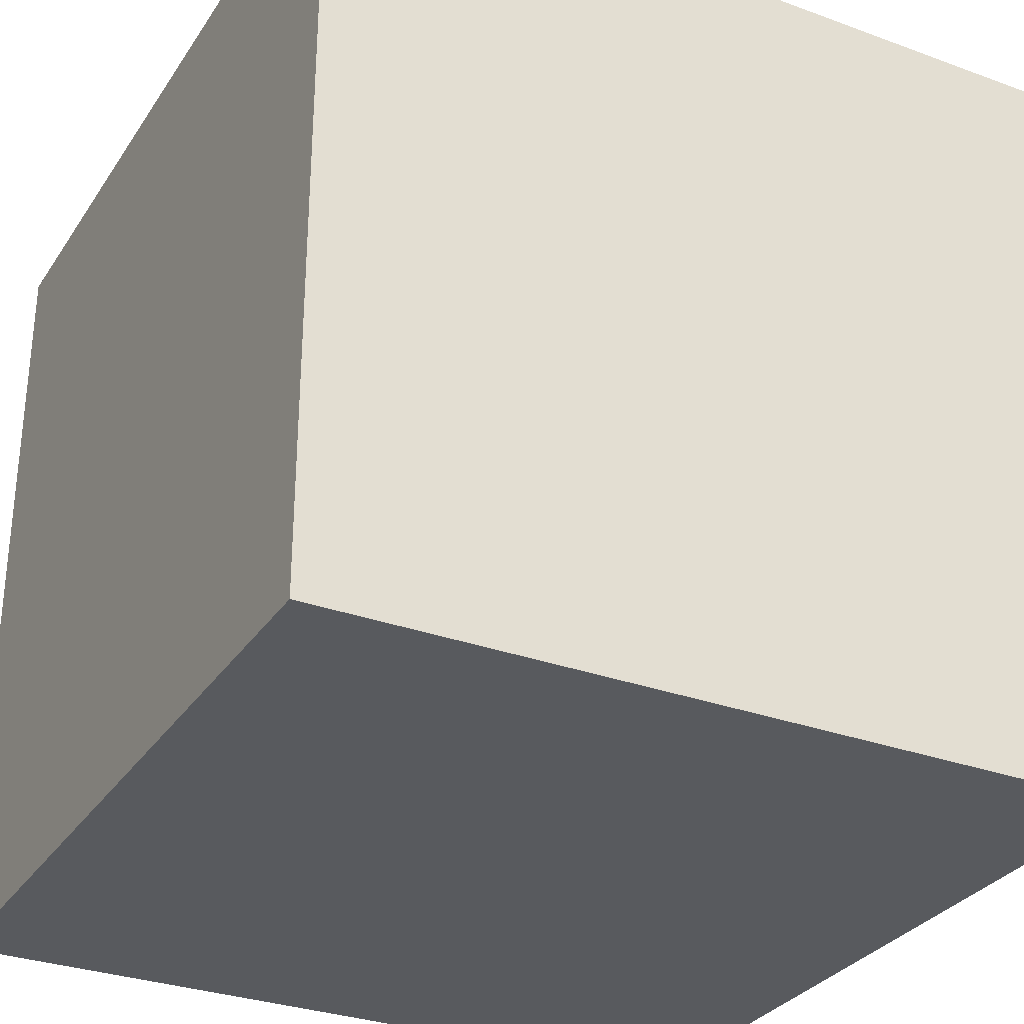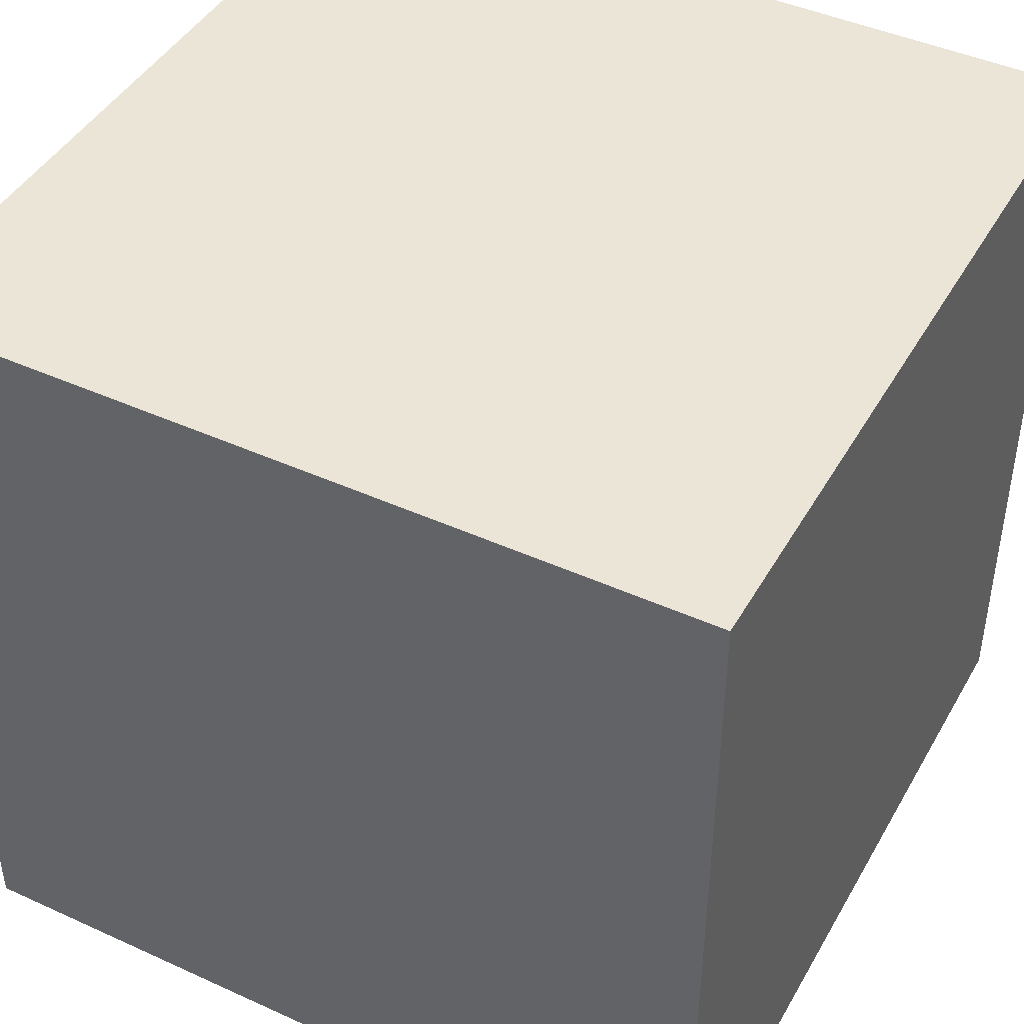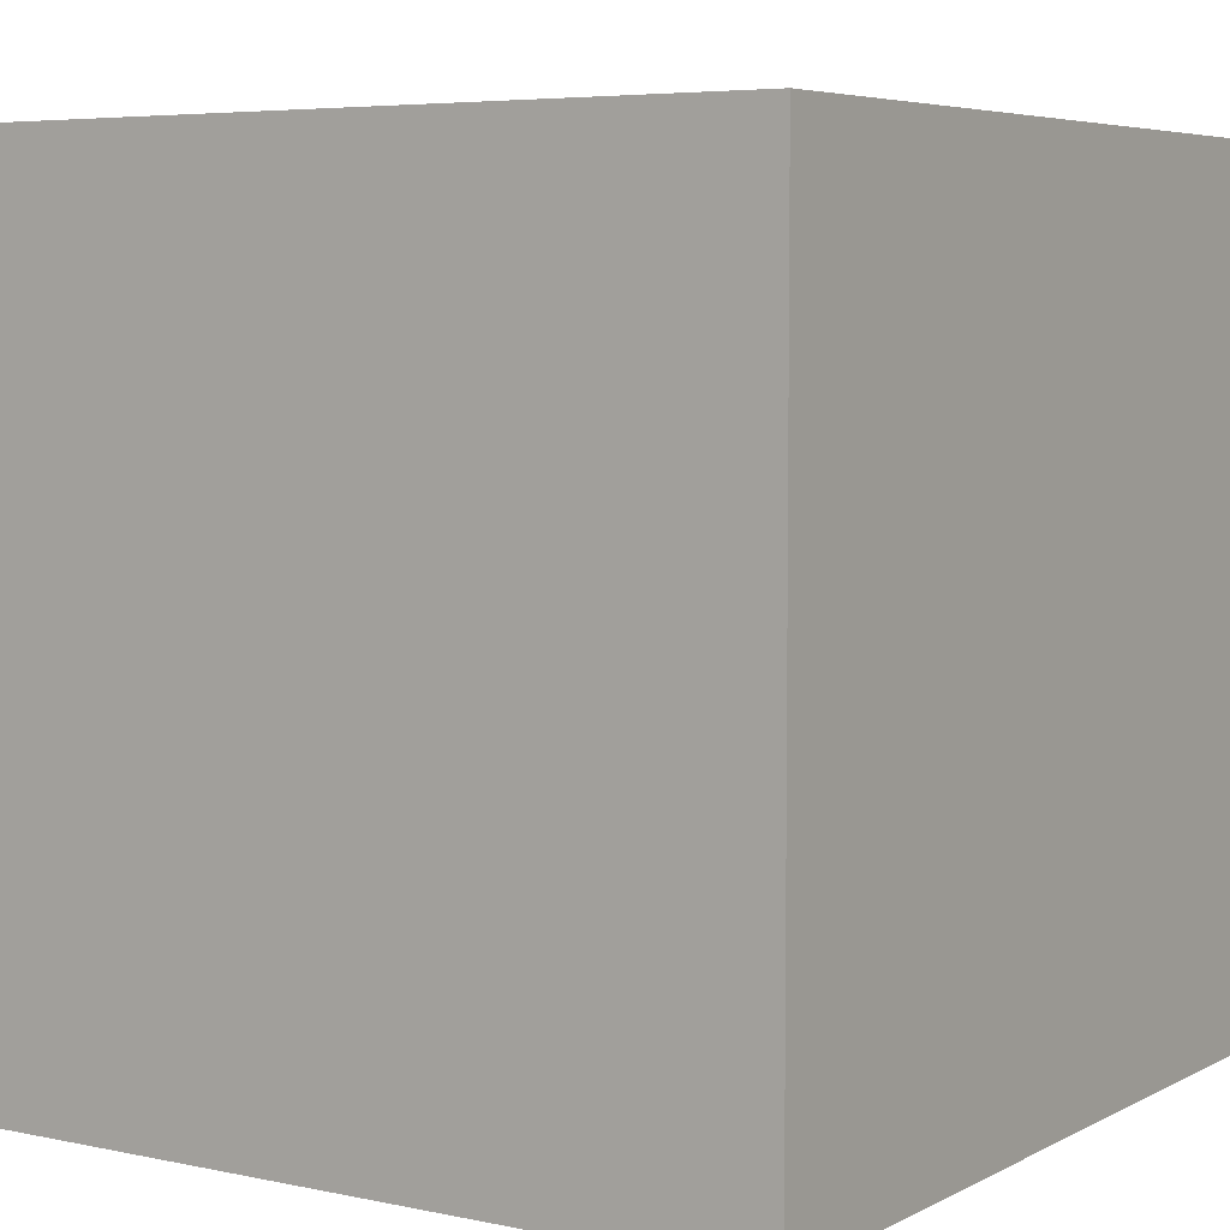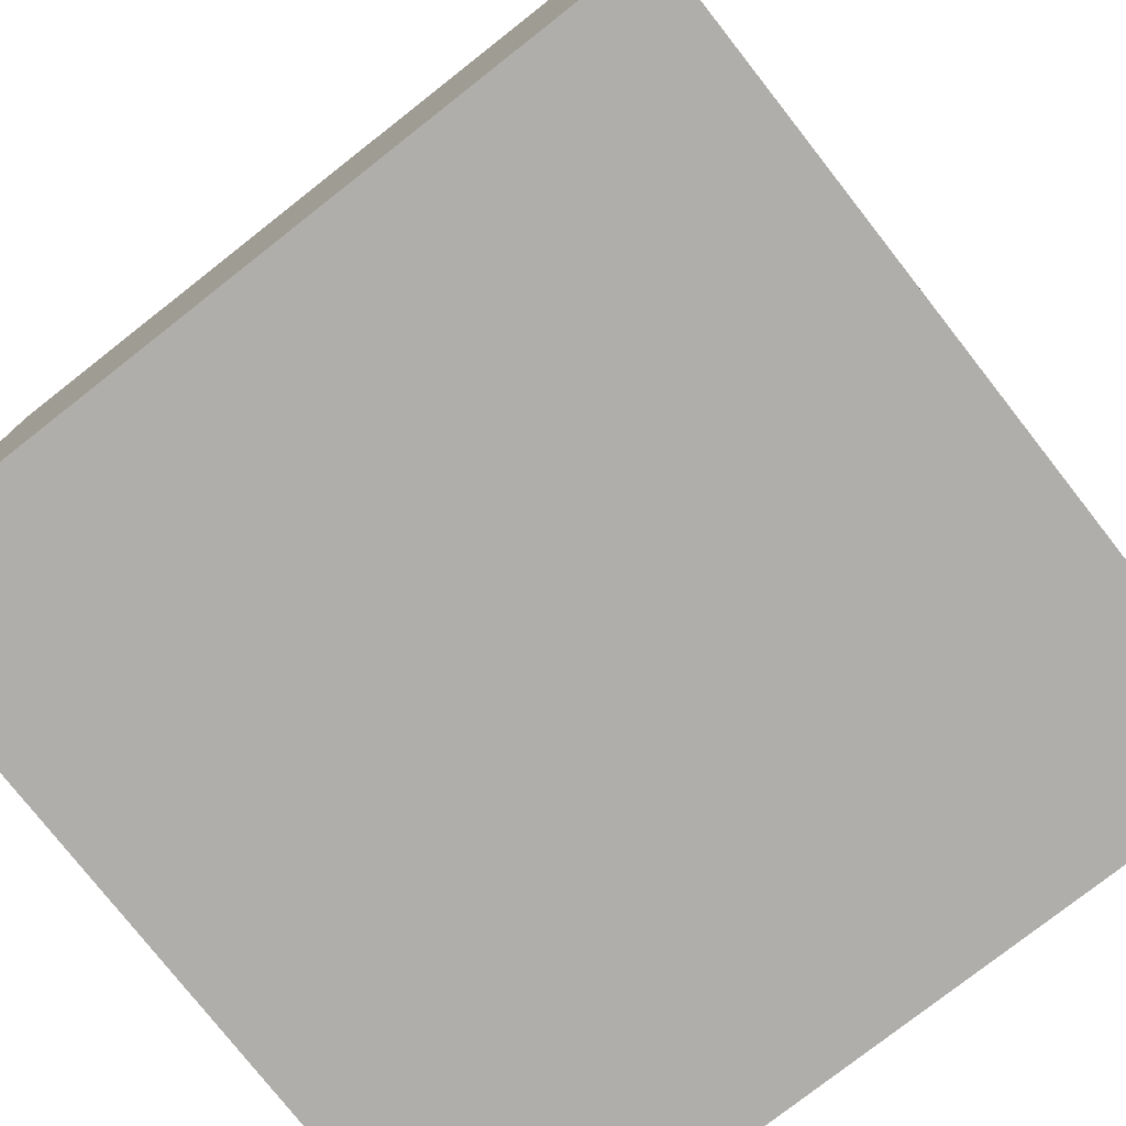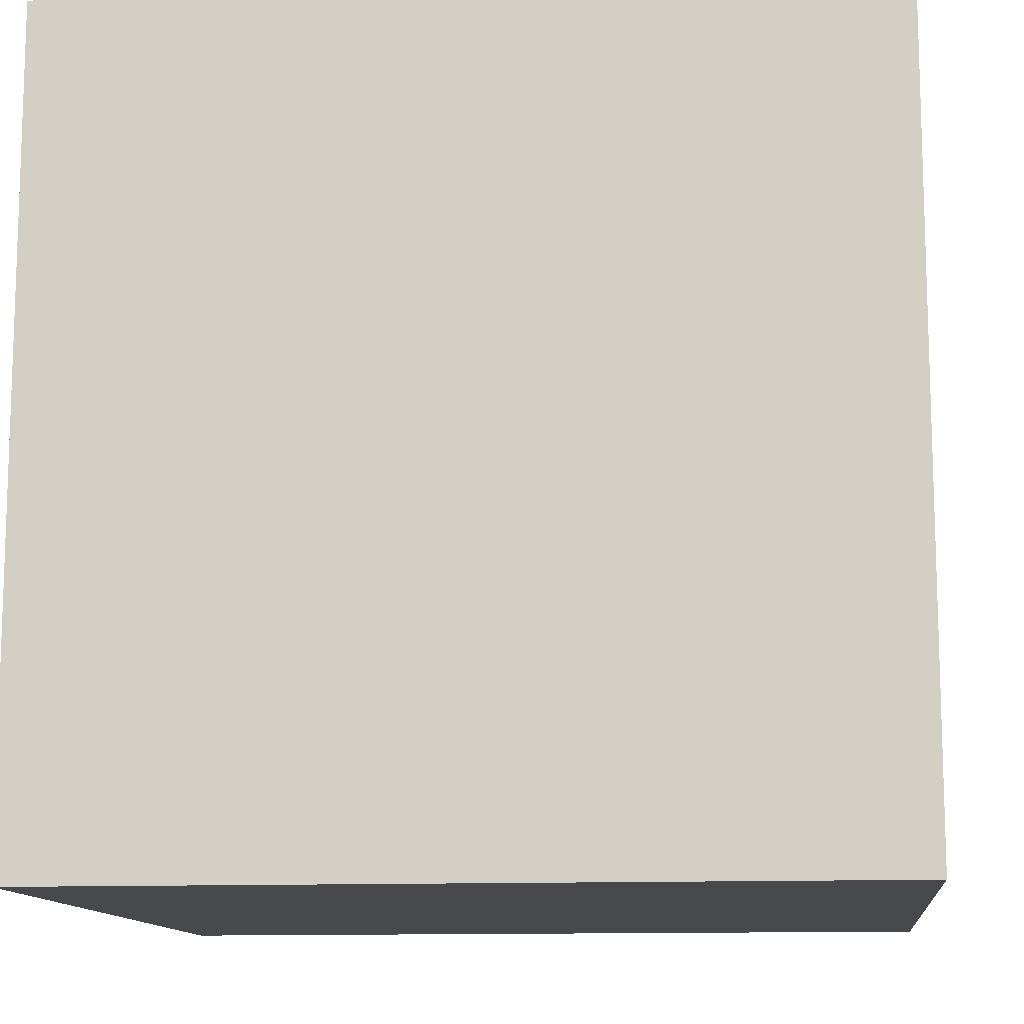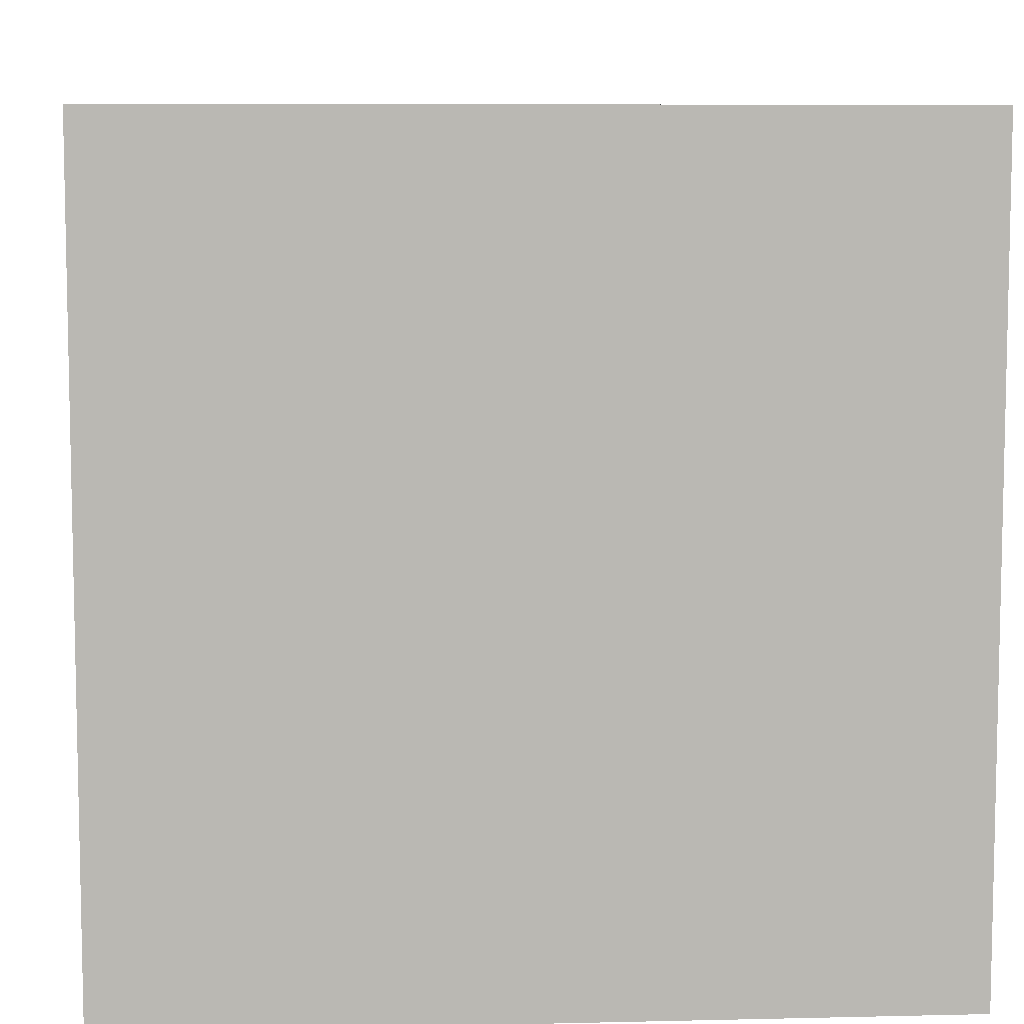
<metadata>
{"format":"obj","ext":"obj","renderer":"f3d","projection":"perspective","resolution":1024,"background":"white","views":[{"elev":-30.9,"azim":152.3,"up":"+Z"},{"elev":44.2,"azim":28.0,"up":"+Y"},{"elev":5.5,"azim":33.3,"up":"+Y"},{"elev":-77.6,"azim":-141.9,"up":"+Y"},{"elev":-12.0,"azim":6.2,"up":"+Y"},{"elev":7.8,"azim":86.2,"up":"+Z"}]}
</metadata>
<code>
g cube
v  0  0  0
v  0  0  0.1
v  0  0.1  0
v  0  0.1  0.1
v  0.1  0  0
v  0.1  0  0.1
v  0.1  0.1  0
v  0.1  0.1  0.1
f 1 7 5
f 1 3 7
f 1 4 3
f 1 2 4
f 3 8 7
f 3 4 8
f 5 7 8
f 5 8 6
f 1 5 6
f 1 6 2
f 2 6 8
f 2 8 4

</code>
